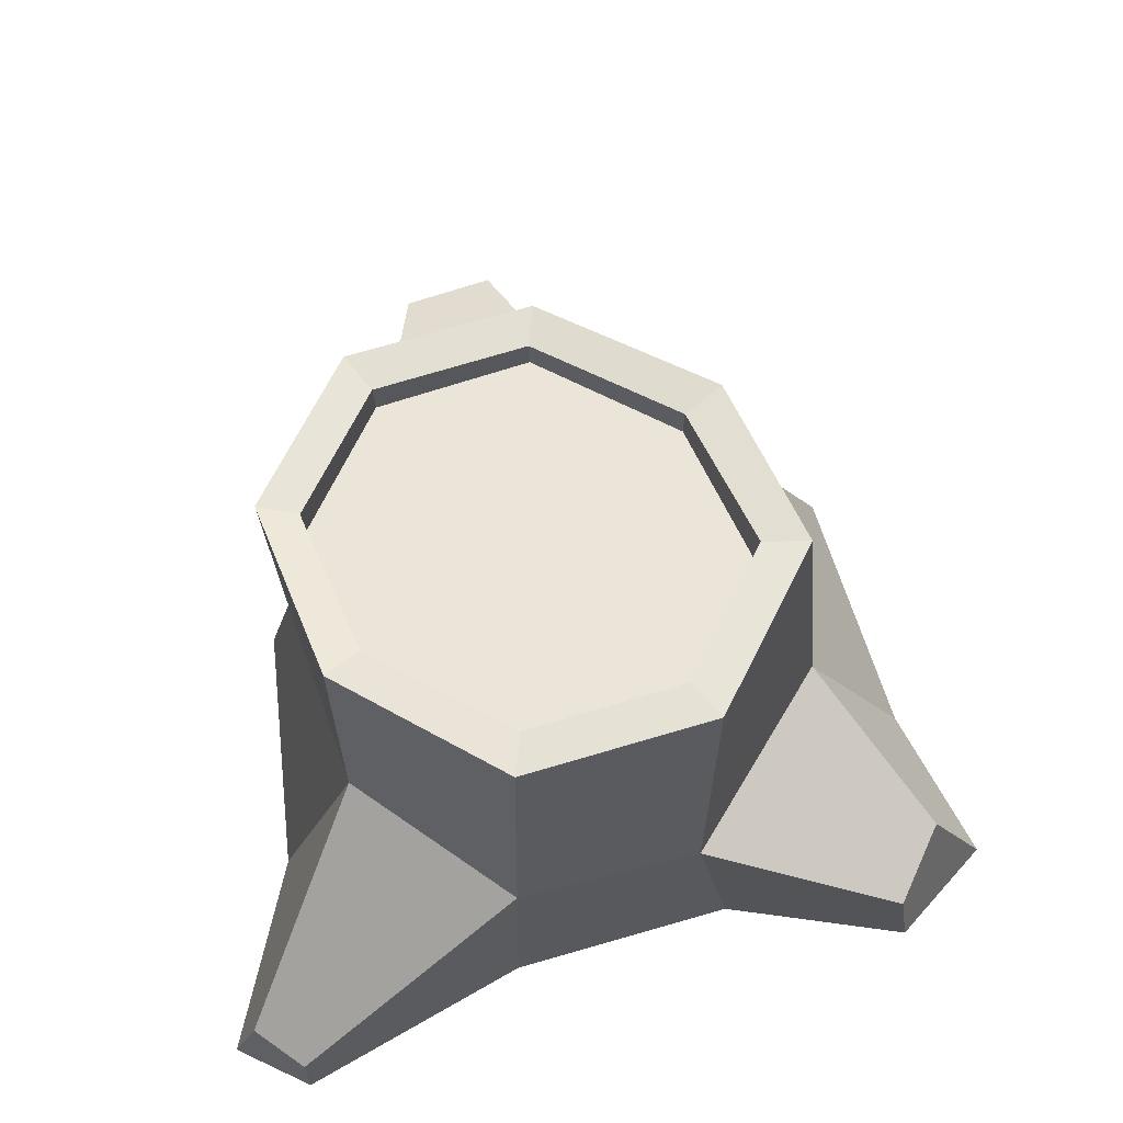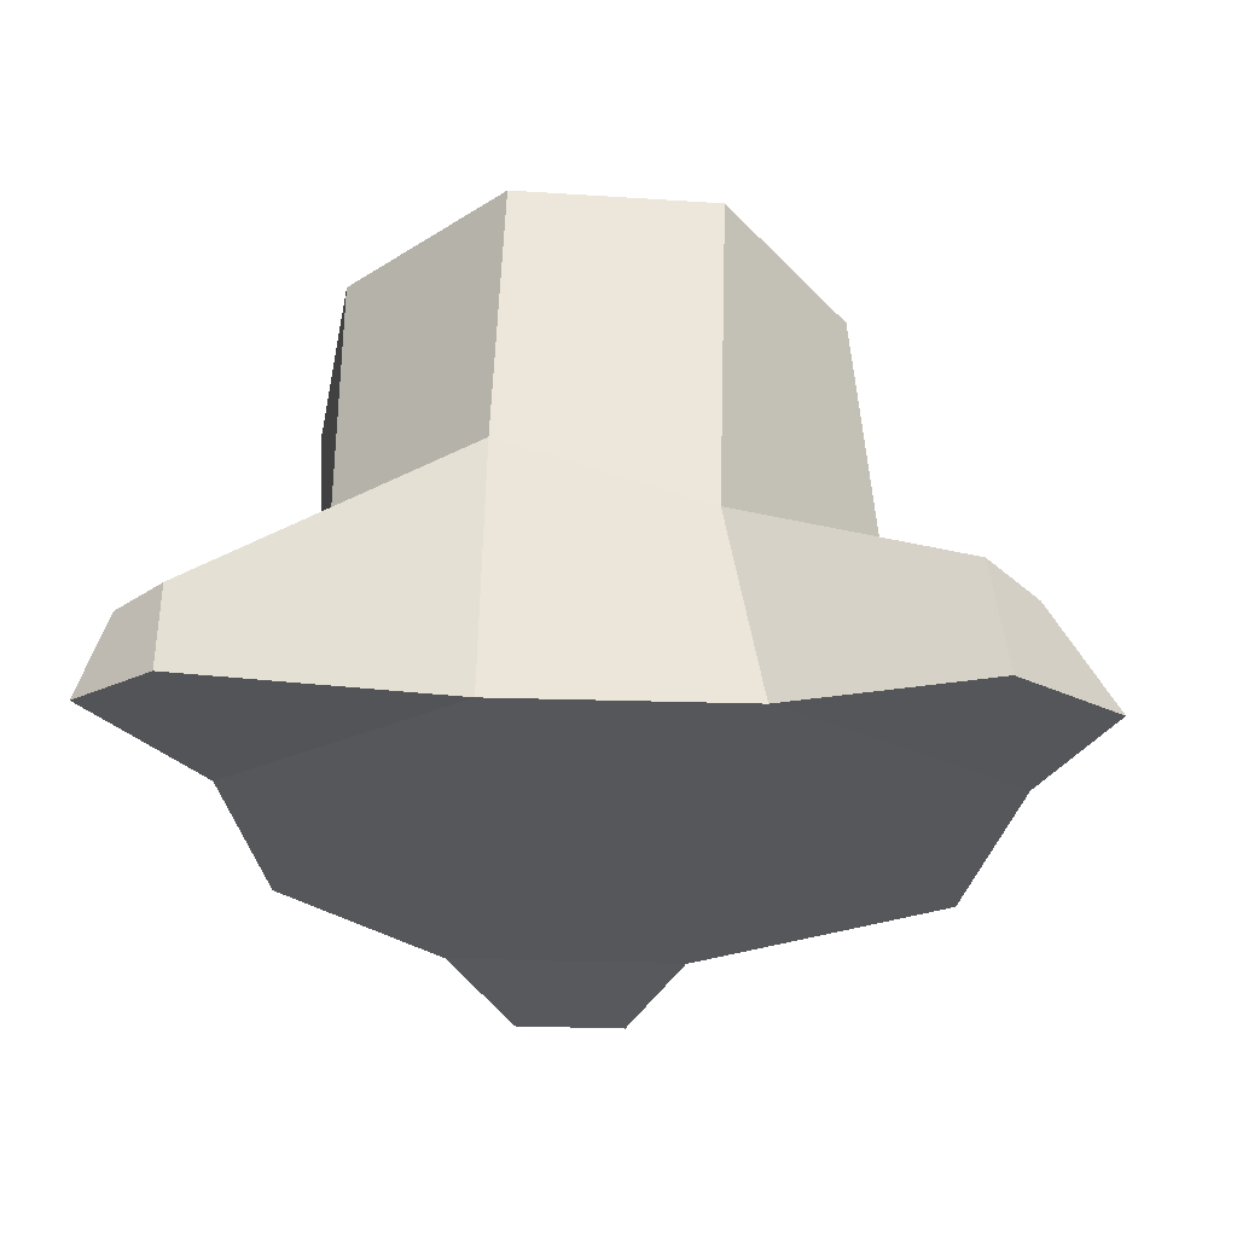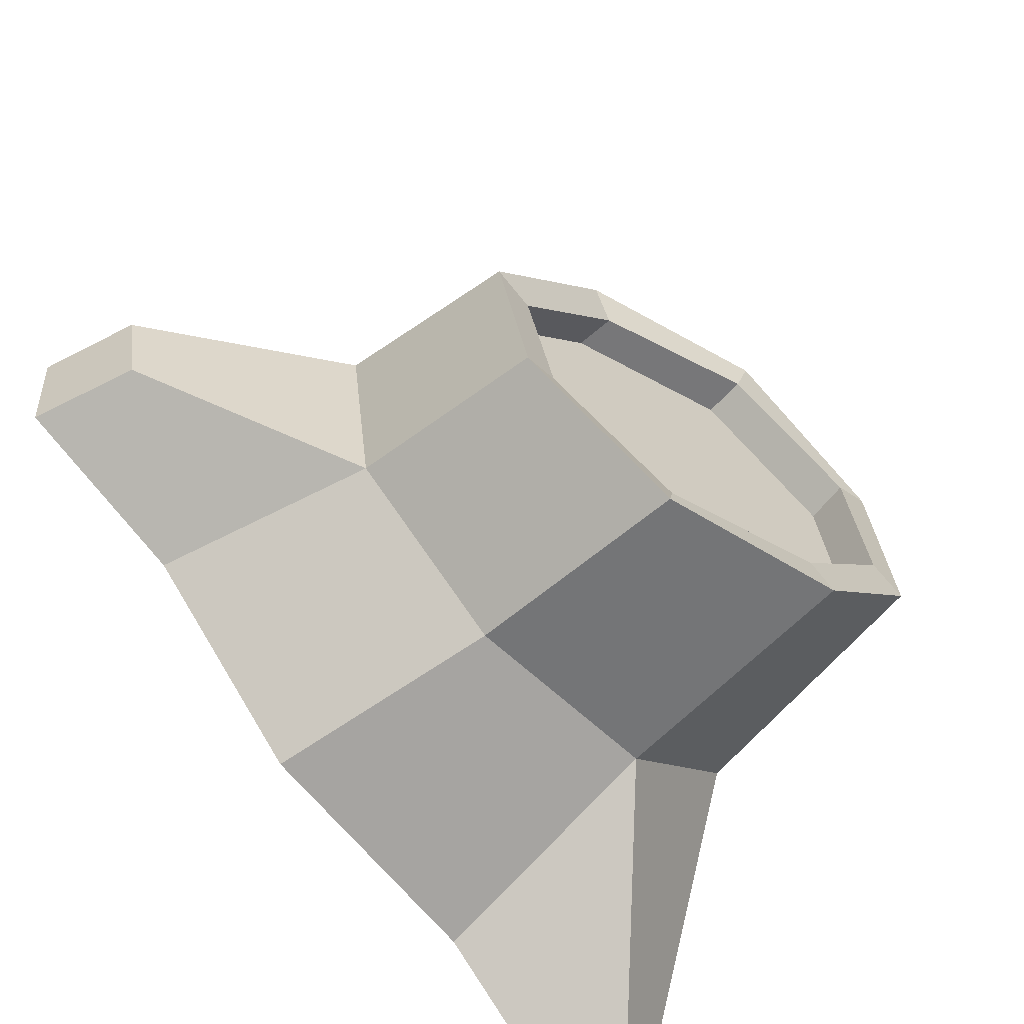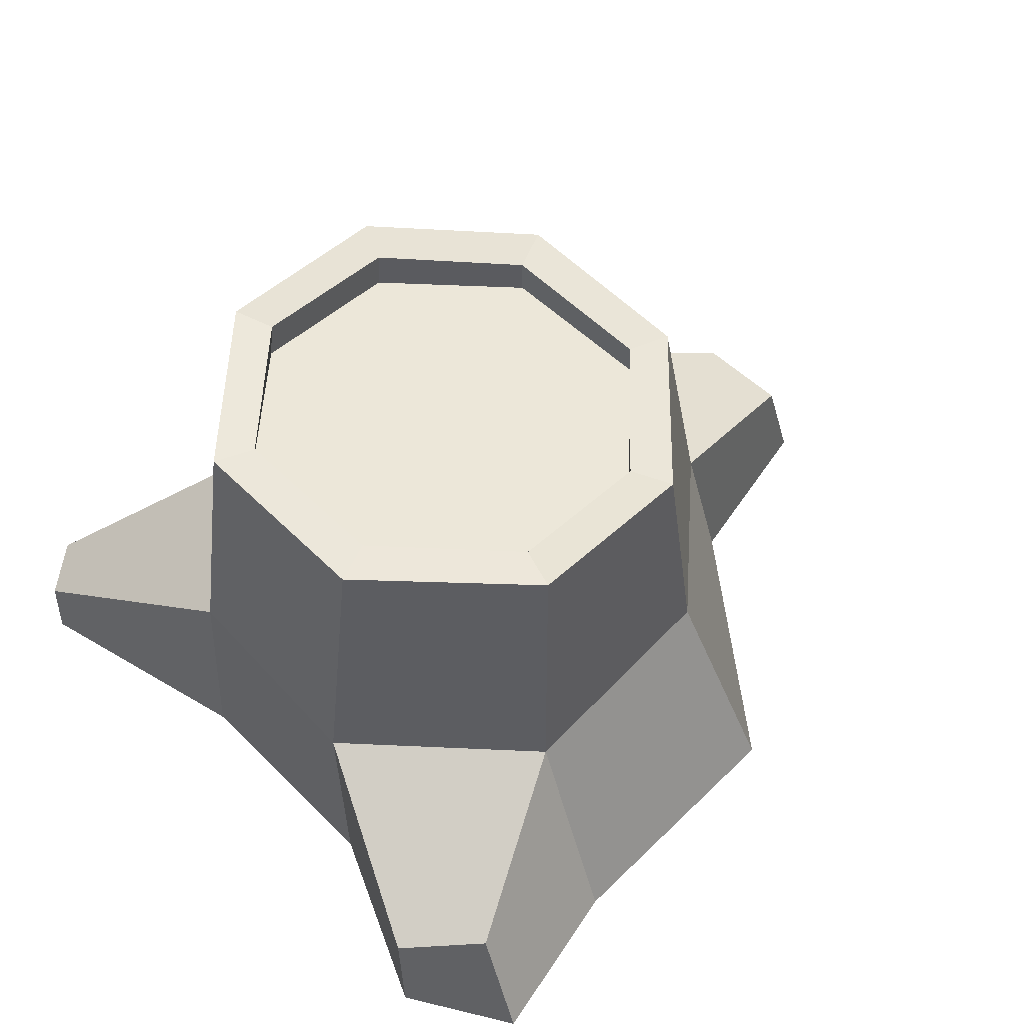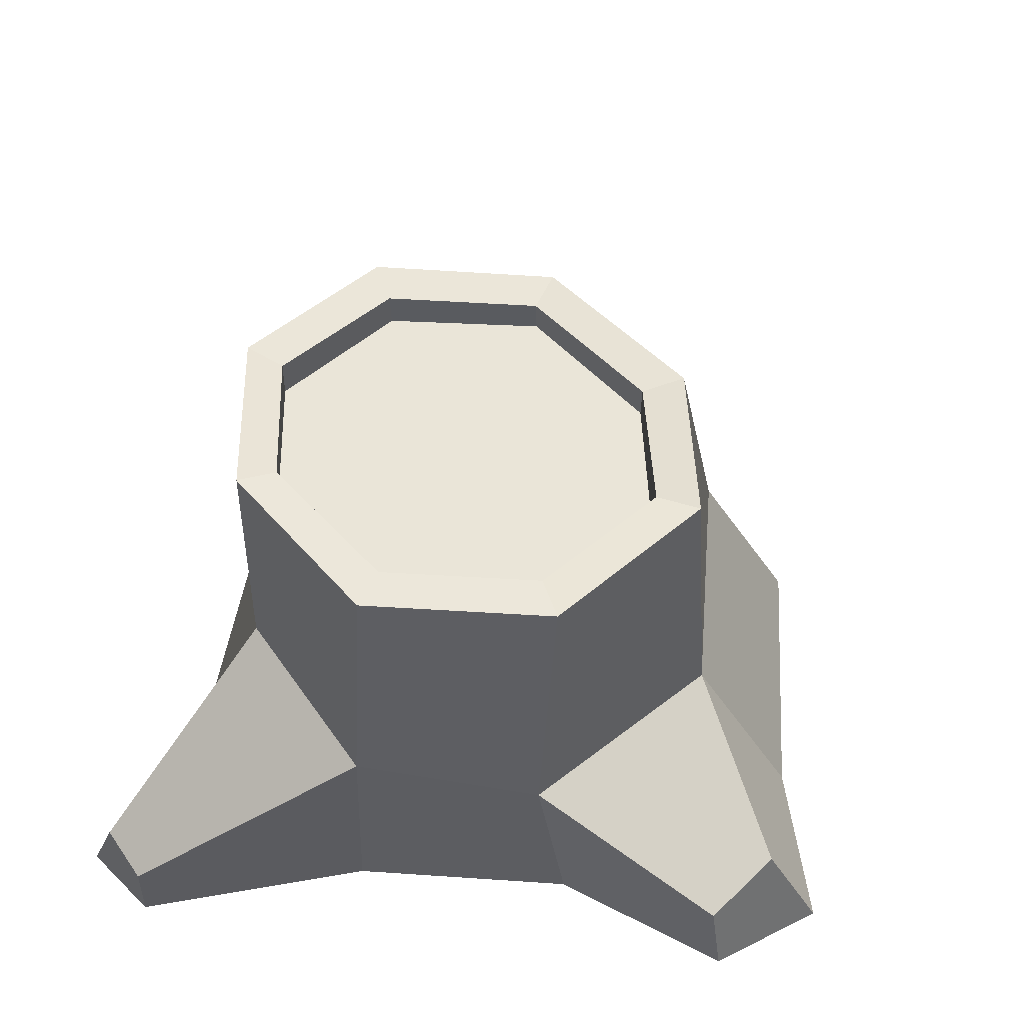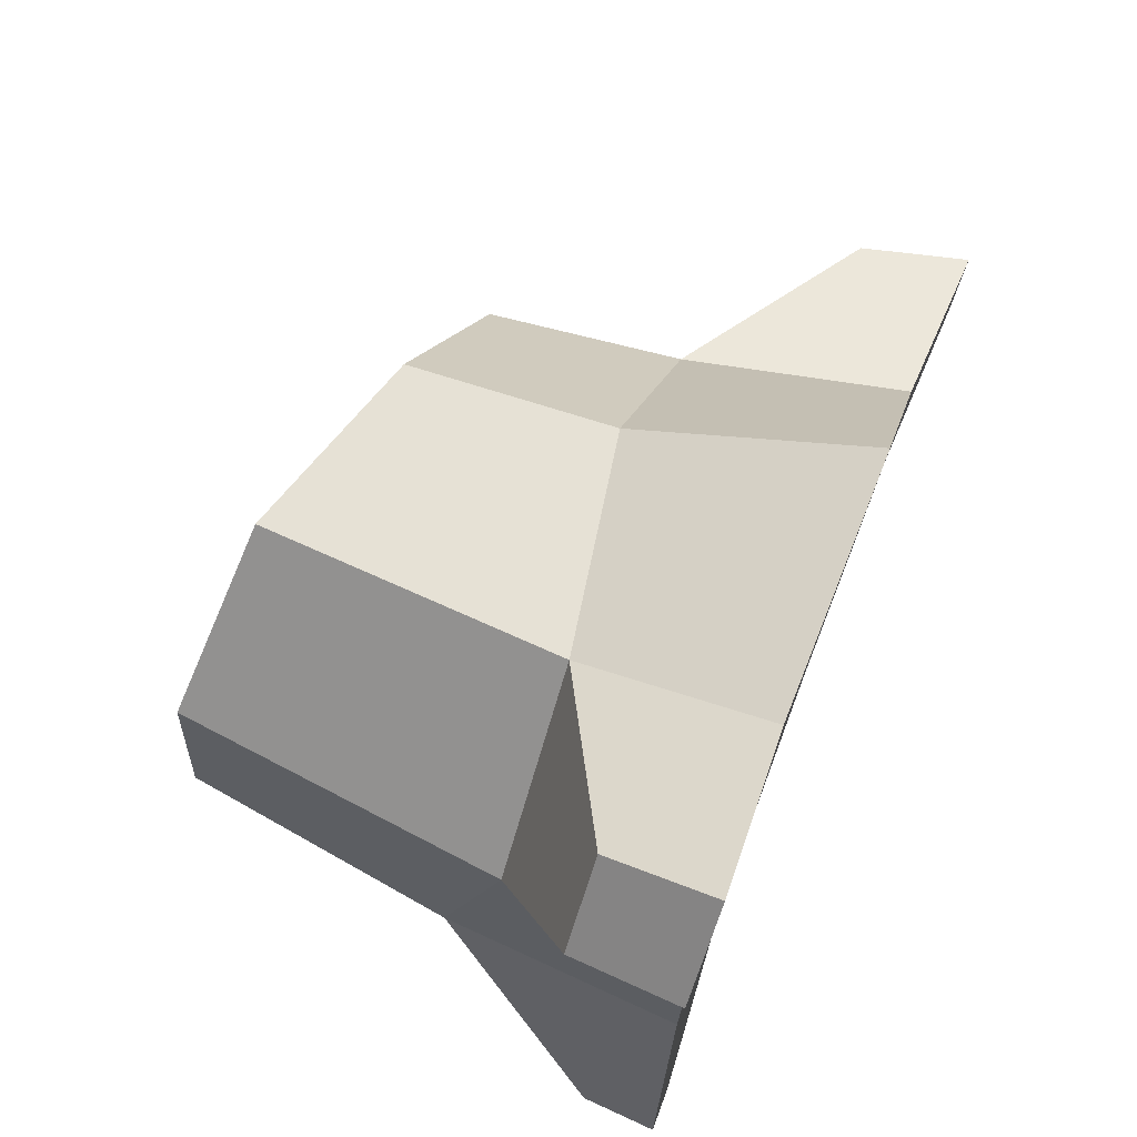
<metadata>
{"format":"obj","ext":"obj","renderer":"f3d","projection":"perspective","resolution":1024,"background":"white","views":[{"elev":67.5,"azim":-98.9,"up":"+Y"},{"elev":-27.5,"azim":-88.4,"up":"+Y"},{"elev":-65.1,"azim":131.2,"up":"+Z"},{"elev":57.4,"azim":-36.6,"up":"+Y"},{"elev":56.8,"azim":-78.4,"up":"+Y"},{"elev":75.2,"azim":-68.3,"up":"+Z"}]}
</metadata>
<code>
o Stump2.001_Cylinder.063
v 4.399 -0.09241 4.692
v 4.298 0.7518 4.819
v 4.752 -0.08776 4.959
v 4.552 0.6969 4.977
v 4.794 -0.08776 5.4
v 4.604 0.6832 5.277
v 4.521 -0.08776 5.874
v 4.4 0.7259 5.535
v 4.023 -0.08776 5.951
v 4.092 0.8212 5.61
v 3.681 -0.09362 5.528
v 3.838 0.8677 5.44
v 3.628 -0.103 5.098
v 3.795 0.8692 5.143
v 3.918 -0.1017 4.667
v 3.993 0.8346 4.895
v 4.323 0.3325 4.768
v 4.644 0.3221 4.978
v 4.702 0.3165 5.393
v 4.45 0.3406 5.69
v 4.041 0.2686 5.744
v 3.707 0.2584 5.465
v 3.65 0.355 5.107
v 3.919 0.3513 4.828
v 4.627 0.6998 4.933
v 4.322 0.7612 4.742
v 4.687 0.683 5.297
v 4.445 0.7324 5.611
v 4.073 0.8364 5.697
v 3.766 0.8744 5.482
v 3.717 0.8726 5.122
v 3.953 0.8462 4.829
v 4.552 0.6224 4.979
v 4.294 0.6725 4.819
v 4.608 0.6099 5.278
v 4.401 0.6511 5.534
v 4.085 0.7423 5.607
v 3.825 0.7862 5.436
v 3.78 0.786 5.139
v 3.984 0.7519 4.893
v 5.047 0.09886 5.076
v 5.099 -0.09965 5.066
v 5.119 -0.09965 5.28
v 5.079 0.09536 5.252
v 3.737 0.1015 5.95
v 3.725 -0.0997 6.06
v 3.578 -0.1022 5.879
v 3.589 0.09781 5.852
v 3.473 0.01177 4.66
v 3.466 -0.134 4.657
v 3.558 -0.1336 4.52
v 3.558 0.01057 4.571
f 17 26 25 18
f 18 25 27 19
f 19 27 28 20
f 20 28 29 21
f 21 29 30 22
f 22 30 31 23
f 12 10 37 38
f 23 31 32 24
f 24 32 26 17
f 1 3 5 7 9 11 13 15
f 15 24 17 1
f 24 15 51 52
f 11 22 23 13
f 9 21 45 46
f 7 20 21 9
f 5 19 20 7
f 18 19 44 41
f 1 17 18 3
f 2 4 25 26
f 4 6 27 25
f 6 8 28 27
f 8 10 29 28
f 10 12 30 29
f 12 14 31 30
f 14 16 32 31
f 16 2 26 32
f 8 6 35 36
f 4 2 34 33
f 2 16 40 34
f 14 12 38 39
f 10 8 36 37
f 6 4 33 35
f 16 14 39 40
f 42 41 44 43
f 3 18 41 42
f 19 5 43 44
f 5 3 42 43
f 46 45 48 47
f 22 11 47 48
f 11 9 46 47
f 21 22 48 45
f 50 49 52 51
f 15 13 50 51
f 23 24 52 49
f 13 23 49 50
f 33 34 40 39 38 37 36 35

</code>
